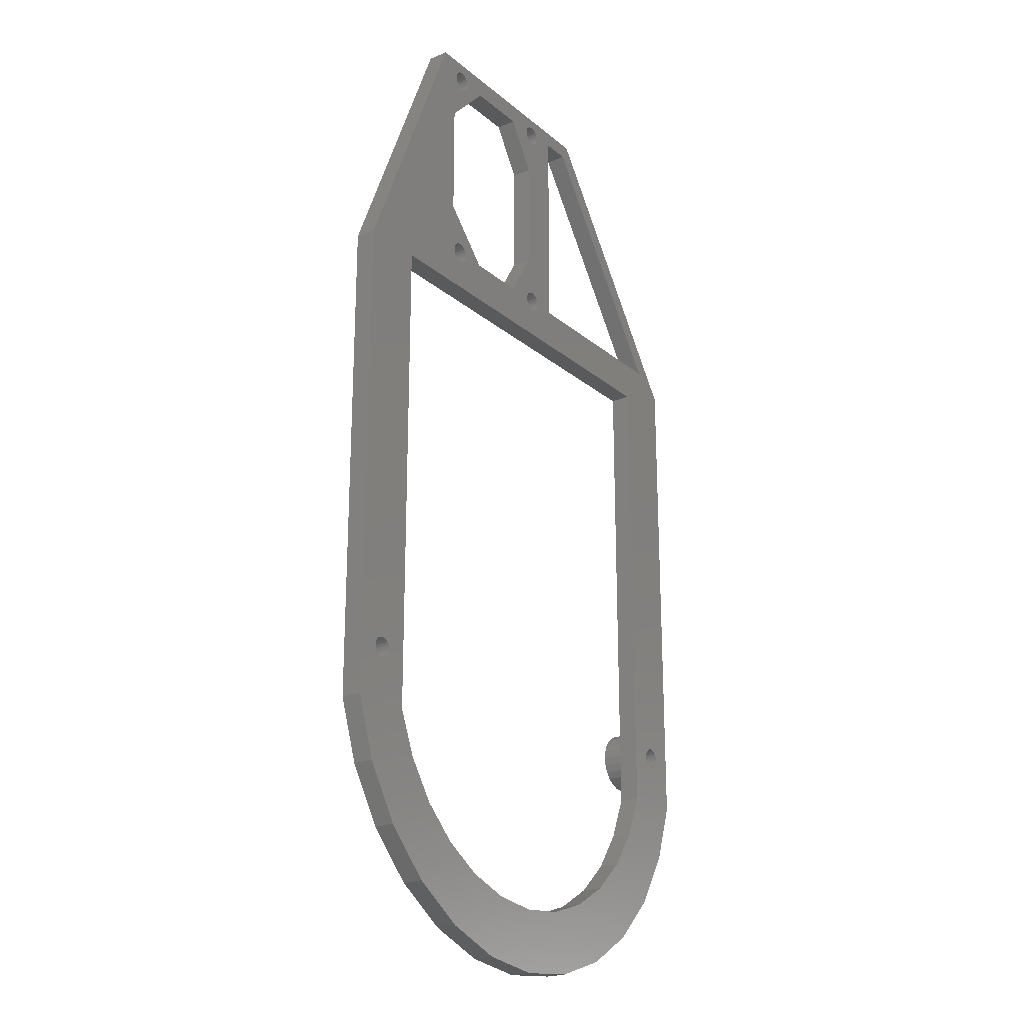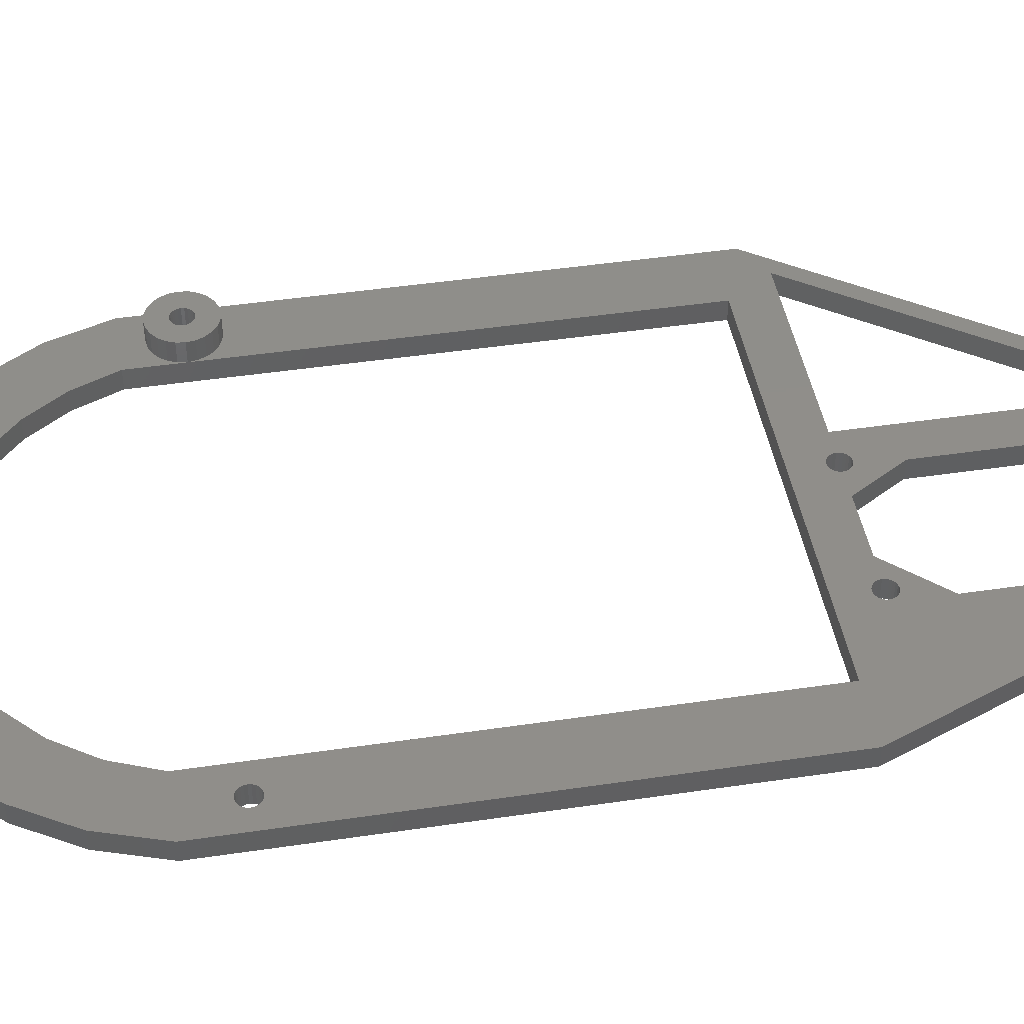
<metadata>
{"format":"stl","ext":"stl","renderer":"f3d","projection":"perspective","resolution":1024,"background":"white","views":[{"elev":-22.4,"azim":125.5,"up":"+Y"},{"elev":45.0,"azim":80.2,"up":"+Z"}]}
</metadata>
<code>
# stl→obj: 424 verts, 880 faces
v 21.03 45.74 0
v 21.13 45.5 2
v 21.13 45.5 0
v 21.03 45.74 2
v 21 46 0
v 21 46 2
v 21.03 46.26 0
v 21.03 46.26 2
v 21.13 46.5 0
v 21.13 46.5 2
v 21.29 46.71 0
v 21.29 46.71 2
v 21.5 46.87 2
v 21.5 46.87 0
v 21.74 46.97 2
v 21.74 46.97 0
v 22 47 2
v 22 47 0
v 3 42 0
v 3 -5 2
v 3 -5 0
v 3 42 2
v 18.73 67.45 2
v 15.8 67.45 0
v 18.73 67.45 0
v 15.8 67.45 2
v 18.73 46 0
v 18.73 46 2
v 0.3531 46 2
v 0.3531 46 0
v 31.71 67 2
v 25.57 67 0
v 31.71 67 0
v 25.57 67 2
v 25.57 46 2
v 31.71 46 0
v 25.57 46 0
v 31.71 46 2
v 21.03 67.26 0
v 21 67 2
v 21 67 0
v 21.03 67.26 2
v 21.13 67.5 0
v 21.13 67.5 2
v 21.29 67.71 0
v 21.29 67.71 2
v 21.5 67.87 2
v 21.5 67.87 0
v 21.74 67.97 2
v 21.74 67.97 0
v 22 68 2
v 22 68 0
v 22.26 67.97 2
v 22.26 67.97 0
v 22.5 67.87 2
v 22.5 67.87 0
v 22.71 67.71 2
v 22.71 67.71 0
v 22.87 67.5 0
v 22.87 67.5 2
v 22.97 67.26 0
v 22.97 67.26 2
v 35.87 46.5 2
v 35.97 46.26 0
v 35.97 46.26 2
v 35.87 46.5 0
v 36 46 0
v 36 46 2
v 35.97 45.74 0
v 35.97 45.74 2
v 35.87 45.5 0
v 35.87 45.5 2
v 35.71 45.29 0
v 35.71 45.29 2
v 35.5 45.13 2
v 35.5 45.13 0
v 35.26 45.03 2
v 35.26 45.03 0
v 34.5 46.87 2
v 34.29 46.71 0
v 34.5 46.87 0
v 34.29 46.71 2
v 34.74 45.03 2
v 35 45 0
v 34.74 45.03 0
v 35 45 2
v 34.74 46.97 2
v 34.74 46.97 0
v 34 46 0
v 34.03 45.74 2
v 34.03 45.74 0
v 34 46 2
v 35 47 2
v 35 47 0
v 35.26 46.97 2
v 35.26 46.97 0
v 35.5 46.87 2
v 35.5 46.87 0
v 35.71 46.71 2
v 35.71 46.71 0
v 34.13 45.5 2
v 34.13 45.5 0
v 36 67 2
v 35.97 66.74 0
v 35.97 66.74 2
v 36 67 0
v 35.87 66.5 0
v 35.87 66.5 2
v 35.71 66.29 0
v 35.71 66.29 2
v 35.5 66.13 2
v 35.5 66.13 0
v 35.26 66.03 2
v 35.26 66.03 0
v 35 66 2
v 35 66 0
v 34.74 66.03 2
v 34.74 66.03 0
v 34.5 66.13 2
v 34.5 66.13 0
v 34.29 66.29 2
v 34.29 66.29 0
v 34.13 66.5 0
v 34.13 66.5 2
v 34.03 66.74 0
v 34.03 66.74 2
v 34 67 0
v 34 67 2
v 34.03 67.26 0
v 34.03 67.26 2
v 34.13 67.5 0
v 34.13 67.5 2
v 34.29 67.71 0
v 34.29 67.71 2
v 34.5 67.87 2
v 34.5 67.87 0
v 34.74 67.97 2
v 34.74 67.97 0
v 35 68 2
v 35 68 0
v 35.26 67.97 2
v 35.26 67.97 0
v 34.29 45.29 2
v 34.5 45.13 0
v 34.29 45.29 0
v 34.5 45.13 2
v 34.13 46.5 0
v 34.03 46.26 2
v 34.03 46.26 0
v 34.13 46.5 2
v 35.5 67.87 2
v 35.5 67.87 0
v 22.26 46.97 2
v 22.26 46.97 0
v 22.5 46.87 2
v 22.5 46.87 0
v 22.71 46.71 2
v 22.71 46.71 0
v 22.87 46.5 0
v 22.87 46.5 2
v 22.97 46.26 0
v 22.97 46.26 2
v 23 46 0
v 23 46 2
v 22.97 45.74 0
v 22.97 45.74 2
v 22.87 45.5 0
v 22.87 45.5 2
v 22.71 45.29 0
v 22.71 45.29 2
v 22.5 45.13 2
v 22.5 45.13 0
v 22.26 45.03 2
v 22.26 45.03 0
v 22 45 2
v 22 45 0
v 21.74 45.03 2
v 21.74 45.03 0
v 21.5 45.13 2
v 21.5 45.13 0
v 23 67 0
v 23 67 2
v 22.87 66.5 2
v 22.71 66.29 0
v 22.71 66.29 2
v 22.87 66.5 0
v 22.5 66.13 2
v 22.5 66.13 0
v 21.29 45.29 2
v 21.29 45.29 0
v 22.97 66.74 0
v 22.97 66.74 2
v 22.26 66.03 2
v 22.26 66.03 0
v 22 66 2
v 22 66 0
v 21.74 66.03 2
v 21.74 66.03 0
v 21.5 66.13 2
v 21.5 66.13 0
v 21.29 66.29 2
v 21.29 66.29 0
v 21.13 66.5 0
v 21.13 66.5 2
v 21.03 66.74 0
v 21.03 66.74 2
v 43 42 2
v 43 42 0
v -2.867 -0.7681 4
v -2.57 -1.484 2
v -2.57 -1.484 4
v -2.867 -0.7681 2
v -2.968 0 4
v -2.968 0 2
v -2.867 0.7681 4
v -2.867 0.7681 2
v -2.57 1.484 4
v -2.57 1.484 2
v -2.099 2.099 4
v -2.099 2.099 2
v -1.484 2.57 2
v -1.484 2.57 4
v -0.7681 2.867 2
v -0.7681 2.867 4
v -7.05e-16 2.968 2
v -7.05e-16 2.968 4
v 0.7681 2.867 2
v 0.7681 2.867 4
v 1.484 2.57 2
v 1.484 2.57 4
v 2.099 2.099 2
v 2.099 2.099 4
v 2.57 1.484 4
v 2.57 1.484 2
v 2.867 0.7681 4
v 2.867 0.7681 2
v 2.968 0 4
v 2.968 0 2
v 2.867 -0.7681 4
v 2.867 -0.7681 2
v 2.57 -1.484 4
v 2.57 -1.484 2
v 2.099 -2.099 4
v 2.099 -2.099 2
v 1.484 -2.57 2
v 1.484 -2.57 4
v 0.7681 -2.867 2
v 0.7681 -2.867 4
v -3.525e-16 -2.968 2
v -3.525e-16 -2.968 4
v -0.7681 -2.867 2
v -0.7681 -2.867 4
v -1.484 -2.57 2
v -1.484 -2.57 4
v -2.099 -2.099 2
v -2.099 -2.099 4
v -1 0 4
v -0.9659 -0.2588 4
v -0.866 -0.5 4
v -0.7071 -0.7071 4
v -0.5 -0.866 4
v -0.2588 -0.9659 4
v -3.525e-16 -1 4
v 0.2588 -0.9659 4
v 0.5 -0.866 4
v 0.7071 -0.7071 4
v 0.866 -0.5 4
v 0.9659 -0.2588 4
v 1 0 4
v -0.9659 0.2588 4
v -0.866 0.5 4
v -0.7071 0.7071 4
v -0.5 0.866 4
v -0.2588 0.9659 4
v 0 1 4
v 0.2588 0.9659 4
v 0.5 0.866 4
v 0.7071 0.7071 4
v 0.866 0.5 4
v 0.9659 0.2588 4
v -0.866 -0.5 0
v -0.7071 -0.7071 0
v -0.9659 0.2588 0
v -1 0 0
v -0.9659 -0.2588 0
v -0.866 0.5 0
v -0.5 0.866 0
v -0.2588 0.9659 0
v -0.7071 0.7071 0
v 0 1 0
v -3 44 2
v -3 -5 0
v -3 -5 2
v -3 44 0
v 15 69 2
v 15 69 0
v 38 69 0
v 38 69 2
v 1 0 0
v 0.9659 0.2588 0
v 0.866 0.5 0
v 0.7071 0.7071 0
v 0.5 0.866 0
v 0.2588 0.9659 0
v -0.5 -0.866 0
v -3.525e-16 -1 0
v -0.2588 -0.9659 0
v 0.2588 -0.9659 0
v 0.5 -0.866 0
v 0.7071 -0.7071 0
v 0.866 -0.5 0
v 0.9659 -0.2588 0
v 35.97 67.26 2
v 35.97 67.26 0
v 35.87 67.5 2
v 35.87 67.5 0
v 35.71 67.71 2
v 35.71 67.71 0
v 36.29 62.26 2
v 36.29 50.89 0
v 36.29 50.89 2
v 36.29 62.26 0
v 22.57 62.26 0
v 22.57 50.89 2
v 22.57 50.89 0
v 22.57 62.26 2
v 49 42 0
v 49 -5 2
v 49 -5 0
v 49 42 2
v 47 0.03586 2
v 46.97 -0.223 -2.467e-15
v 46.97 -0.223 2
v 47 0.03586 -2.467e-15
v 46.97 0.2947 2
v 46.97 0.2947 -2.467e-15
v 46.87 0.5359 2
v 46.87 0.5359 -2.467e-15
v 46.71 0.743 2
v 46.71 0.743 -2.467e-15
v 46.5 0.9019 -2.467e-15
v 46.5 0.9019 2
v 46.26 1.002 -2.467e-15
v 46.26 1.002 2
v 46 1.036 -2.467e-15
v 46 1.036 2
v 45.74 1.002 -2.467e-15
v 45.74 1.002 2
v 45.5 0.9019 -2.467e-15
v 45.5 0.9019 2
v 45.29 0.743 -2.467e-15
v 45.29 0.743 2
v 45.13 0.5359 2
v 45.13 0.5359 -2.467e-15
v 45.03 0.2947 2
v 45.03 0.2947 -2.467e-15
v 45 0.03586 2
v 45 0.03586 -2.467e-15
v 45.03 -0.223 2
v 45.03 -0.223 -2.467e-15
v 45.13 -0.4641 2
v 45.13 -0.4641 -2.467e-15
v 45.29 -0.6712 2
v 45.29 -0.6712 -2.467e-15
v 45.5 -0.8302 -2.467e-15
v 45.5 -0.8302 2
v 45.74 -0.9301 -2.467e-15
v 45.74 -0.9301 2
v 46 -0.9641 -2.467e-15
v 46 -0.9641 2
v 46.26 -0.9301 -2.467e-15
v 46.26 -0.9301 2
v 46.5 -0.8302 -2.467e-15
v 46.5 -0.8302 2
v 46.71 -0.6712 -2.467e-15
v 46.71 -0.6712 2
v 46.87 -0.4641 2
v 46.87 -0.4641 -2.467e-15
v 47.08 -10.7 2
v 47.08 -10.7 0
v 43.93 -15.81 2
v 43.93 -15.81 0
v 39.71 -20.09 2
v 39.71 -20.09 0
v 34.64 -23.32 0
v 34.64 -23.32 2
v 28.97 -25.32 0
v 28.97 -25.32 2
v 23 -26 0
v 23 -26 2
v 17.03 -25.32 0
v 17.03 -25.32 2
v 11.36 -23.32 0
v 11.36 -23.32 2
v 6.289 -20.09 0
v 6.289 -20.09 2
v 2.07 -15.81 2
v 2.07 -15.81 0
v -1.08 -10.7 2
v -1.08 -10.7 0
v 4.7 -9.124 2
v 4.7 -9.124 0
v 7.239 -12.79 2
v 7.239 -12.79 0
v 10.5 -15.83 0
v 10.5 -15.83 2
v 14.33 -18.11 0
v 14.33 -18.11 2
v 18.57 -19.52 0
v 18.57 -19.52 2
v 23 -20 0
v 23 -20 2
v 27.43 -19.52 0
v 27.43 -19.52 2
v 31.67 -18.11 0
v 31.67 -18.11 2
v 35.5 -15.83 0
v 35.5 -15.83 2
v 38.76 -12.79 0
v 38.76 -12.79 2
v 41.3 -9.124 2
v 41.3 -9.124 0
v 43 -5 0
v 43 -5 2
f 1 2 3
f 2 1 4
f 5 4 1
f 4 5 6
f 7 6 5
f 6 7 8
f 9 8 7
f 8 9 10
f 11 10 9
f 10 11 12
f 13 11 14
f 11 13 12
f 15 14 16
f 14 15 13
f 17 16 18
f 16 17 15
f 19 20 21
f 20 19 22
f 23 24 25
f 24 23 26
f 23 27 28
f 27 23 25
f 29 27 30
f 27 29 28
f 24 29 30
f 29 24 26
f 31 32 33
f 32 31 34
f 35 36 37
f 36 35 38
f 39 40 41
f 40 39 42
f 43 42 39
f 42 43 44
f 45 44 43
f 44 45 46
f 47 45 48
f 45 47 46
f 49 48 50
f 48 49 47
f 51 50 52
f 50 51 49
f 53 52 54
f 52 53 51
f 55 54 56
f 54 55 53
f 57 56 58
f 56 57 55
f 57 59 60
f 59 57 58
f 60 61 62
f 61 60 59
f 63 64 65
f 64 63 66
f 65 67 68
f 67 65 64
f 68 69 70
f 69 68 67
f 70 71 72
f 71 70 69
f 72 73 74
f 73 72 71
f 75 73 76
f 73 75 74
f 77 76 78
f 76 77 75
f 79 80 81
f 80 79 82
f 83 84 85
f 84 83 86
f 87 81 88
f 81 87 79
f 89 90 91
f 90 89 92
f 93 88 94
f 88 93 87
f 95 94 96
f 94 95 93
f 97 96 98
f 96 97 95
f 99 98 100
f 98 99 97
f 91 101 102
f 101 91 90
f 99 66 63
f 66 99 100
f 103 104 105
f 104 103 106
f 105 107 108
f 107 105 104
f 108 109 110
f 109 108 107
f 111 109 112
f 109 111 110
f 113 112 114
f 112 113 111
f 115 114 116
f 114 115 113
f 117 116 118
f 116 117 115
f 119 118 120
f 118 119 117
f 121 120 122
f 120 121 119
f 123 121 122
f 121 123 124
f 125 124 123
f 124 125 126
f 127 126 125
f 126 127 128
f 129 128 127
f 128 129 130
f 131 130 129
f 130 131 132
f 86 78 84
f 78 86 77
f 133 132 131
f 132 133 134
f 135 133 136
f 133 135 134
f 137 136 138
f 136 137 135
f 139 138 140
f 138 139 137
f 141 140 142
f 140 141 139
f 143 144 145
f 144 143 146
f 147 148 149
f 148 147 150
f 146 85 144
f 85 146 83
f 151 142 152
f 142 151 141
f 102 143 145
f 143 102 101
f 80 150 147
f 150 80 82
f 149 92 89
f 92 149 148
f 153 18 154
f 18 153 17
f 155 154 156
f 154 155 153
f 157 156 158
f 156 157 155
f 157 159 160
f 159 157 158
f 160 161 162
f 161 160 159
f 162 163 164
f 163 162 161
f 164 165 166
f 165 164 163
f 166 167 168
f 167 166 165
f 168 169 170
f 169 168 167
f 171 169 172
f 169 171 170
f 173 172 174
f 172 173 171
f 175 174 176
f 174 175 173
f 177 176 178
f 176 177 175
f 179 178 180
f 178 179 177
f 62 181 182
f 181 62 61
f 183 184 185
f 184 183 186
f 187 184 188
f 184 187 185
f 189 180 190
f 180 189 179
f 182 191 192
f 191 182 181
f 193 188 194
f 188 193 187
f 195 194 196
f 194 195 193
f 197 196 198
f 196 197 195
f 199 198 200
f 198 199 197
f 201 200 202
f 200 201 199
f 3 189 190
f 189 3 2
f 203 201 202
f 201 203 204
f 205 204 203
f 204 205 206
f 192 186 183
f 186 192 191
f 41 206 205
f 206 41 40
f 207 19 208
f 19 207 22
f 209 210 211
f 210 209 212
f 213 212 209
f 212 213 214
f 215 214 213
f 214 215 216
f 217 216 215
f 216 217 218
f 219 218 217
f 218 219 220
f 219 221 220
f 221 219 222
f 222 223 221
f 223 222 224
f 224 225 223
f 225 224 226
f 226 227 225
f 227 226 228
f 228 229 227
f 229 228 230
f 230 231 229
f 231 230 232
f 231 233 234
f 233 231 232
f 234 235 236
f 235 234 233
f 236 237 238
f 237 236 235
f 238 239 240
f 239 238 237
f 240 241 242
f 241 240 239
f 242 243 244
f 243 242 241
f 243 245 244
f 245 243 246
f 246 247 245
f 247 246 248
f 248 249 247
f 249 248 250
f 250 251 249
f 251 250 252
f 252 253 251
f 253 252 254
f 254 255 253
f 255 254 256
f 211 255 256
f 255 211 210
f 209 215 213
f 215 209 211
f 215 211 217
f 217 211 256
f 217 256 219
f 219 256 254
f 219 254 222
f 222 254 252
f 222 252 257
f 257 252 258
f 258 252 259
f 259 252 260
f 260 252 250
f 260 250 261
f 261 250 262
f 262 250 263
f 263 250 248
f 263 248 264
f 264 248 265
f 265 248 266
f 266 248 267
f 267 248 246
f 267 246 268
f 268 246 269
f 269 246 230
f 230 246 232
f 232 246 243
f 232 243 241
f 232 241 233
f 233 241 239
f 233 239 235
f 235 239 237
f 257 224 222
f 224 257 270
f 224 270 271
f 224 271 272
f 224 272 226
f 226 272 273
f 226 273 274
f 226 274 275
f 226 275 228
f 228 275 276
f 228 276 277
f 228 277 278
f 228 278 279
f 228 279 230
f 230 279 280
f 230 280 269
f 281 260 282
f 260 281 259
f 283 257 284
f 257 283 270
f 284 258 285
f 258 284 257
f 285 259 281
f 259 285 258
f 286 270 283
f 270 286 271
f 274 287 288
f 287 274 273
f 273 289 287
f 289 273 272
f 289 271 286
f 271 289 272
f 275 288 290
f 288 275 274
f 291 292 293
f 292 291 294
f 295 294 291
f 294 295 296
f 295 297 296
f 297 295 298
f 280 299 269
f 299 280 300
f 279 300 280
f 300 279 301
f 278 301 279
f 301 278 302
f 278 303 302
f 303 278 277
f 277 304 303
f 304 277 276
f 276 290 304
f 290 276 275
f 260 305 282
f 305 260 261
f 262 306 307
f 306 262 263
f 263 308 306
f 308 263 264
f 264 309 308
f 309 264 265
f 267 310 266
f 310 267 311
f 265 310 309
f 310 265 266
f 269 312 268
f 312 269 299
f 268 311 267
f 311 268 312
f 313 106 103
f 106 313 314
f 315 314 313
f 314 315 316
f 317 316 315
f 316 317 318
f 317 152 318
f 152 317 151
f 261 307 305
f 307 261 262
f 319 320 321
f 320 319 322
f 323 324 325
f 324 323 326
f 325 35 37
f 35 325 324
f 32 326 323
f 326 32 34
f 31 322 319
f 322 31 33
f 321 36 38
f 36 321 320
f 327 328 329
f 328 327 330
f 331 332 333
f 332 331 334
f 335 334 331
f 334 335 336
f 337 336 335
f 336 337 338
f 339 338 337
f 338 339 340
f 339 341 340
f 341 339 342
f 342 343 341
f 343 342 344
f 344 345 343
f 345 344 346
f 346 347 345
f 347 346 348
f 348 349 347
f 349 348 350
f 350 351 349
f 351 350 352
f 351 353 354
f 353 351 352
f 354 355 356
f 355 354 353
f 356 357 358
f 357 356 355
f 358 359 360
f 359 358 357
f 360 361 362
f 361 360 359
f 362 363 364
f 363 362 361
f 363 365 364
f 365 363 366
f 366 367 365
f 367 366 368
f 368 369 367
f 369 368 370
f 370 371 369
f 371 370 372
f 372 373 371
f 373 372 374
f 374 375 373
f 375 374 376
f 377 375 376
f 375 377 378
f 333 378 377
f 378 333 332
f 329 379 380
f 379 329 328
f 380 381 382
f 381 380 379
f 382 383 384
f 383 382 381
f 383 385 384
f 385 383 386
f 386 387 385
f 387 386 388
f 388 389 387
f 389 388 390
f 390 391 389
f 391 390 392
f 392 393 391
f 393 392 394
f 394 395 393
f 395 394 396
f 397 395 396
f 395 397 398
f 399 398 397
f 398 399 400
f 293 400 399
f 400 293 292
f 21 401 402
f 401 21 20
f 402 403 404
f 403 402 401
f 403 405 404
f 405 403 406
f 406 407 405
f 407 406 408
f 408 409 407
f 409 408 410
f 410 411 409
f 411 410 412
f 412 413 411
f 413 412 414
f 414 415 413
f 415 414 416
f 416 417 415
f 417 416 418
f 418 419 417
f 419 418 420
f 421 419 420
f 419 421 422
f 207 423 424
f 423 207 208
f 424 422 421
f 422 424 423
f 31 126 128
f 126 31 124
f 124 31 319
f 124 319 121
f 121 319 119
f 119 319 117
f 117 319 115
f 115 319 113
f 113 319 111
f 111 319 110
f 110 319 108
f 108 319 105
f 105 319 103
f 293 214 291
f 214 293 212
f 212 293 399
f 212 399 210
f 210 399 255
f 255 399 253
f 253 399 251
f 251 399 397
f 251 397 249
f 249 397 247
f 247 397 245
f 245 397 244
f 244 397 396
f 244 396 20
f 244 20 242
f 242 20 240
f 240 20 238
f 20 396 401
f 401 396 403
f 403 396 394
f 403 394 406
f 406 394 408
f 408 394 392
f 408 392 410
f 410 392 390
f 410 390 412
f 412 390 388
f 412 388 414
f 414 388 416
f 416 388 386
f 416 386 418
f 418 386 383
f 418 383 420
f 420 383 421
f 421 383 381
f 421 381 424
f 424 381 207
f 381 359 357
f 359 381 379
f 359 379 361
f 361 379 363
f 363 379 366
f 366 379 368
f 368 379 370
f 370 379 372
f 372 379 374
f 374 379 376
f 376 379 377
f 377 379 333
f 333 379 331
f 227 29 225
f 29 227 22
f 29 22 28
f 22 227 229
f 22 229 231
f 22 231 234
f 22 234 236
f 22 236 238
f 22 238 20
f 28 22 177
f 177 22 207
f 28 177 179
f 28 179 189
f 28 189 2
f 28 2 4
f 28 4 6
f 28 6 23
f 177 207 175
f 175 207 173
f 173 207 171
f 171 207 170
f 170 207 168
f 168 207 166
f 166 207 164
f 164 207 35
f 35 207 38
f 38 207 83
f 38 83 146
f 38 146 143
f 38 143 101
f 38 101 90
f 38 90 92
f 83 207 86
f 86 207 77
f 77 207 75
f 75 207 74
f 74 207 72
f 72 207 70
f 70 207 68
f 68 207 321
f 321 207 319
f 319 207 298
f 298 207 330
f 330 207 357
f 357 207 381
f 330 357 355
f 330 355 353
f 330 353 352
f 330 352 350
f 330 350 348
f 330 348 346
f 330 346 344
f 330 344 342
f 330 342 339
f 330 339 337
f 330 337 335
f 330 335 331
f 330 331 379
f 330 379 328
f 291 29 295
f 29 291 214
f 29 214 216
f 29 216 218
f 29 218 220
f 29 220 221
f 29 221 223
f 29 223 225
f 295 29 26
f 295 26 51
f 295 51 298
f 51 26 49
f 49 26 23
f 49 23 47
f 47 23 46
f 46 23 44
f 44 23 42
f 42 23 40
f 40 23 6
f 298 51 53
f 298 53 55
f 298 55 57
f 298 57 60
f 298 60 62
f 298 62 182
f 298 182 34
f 298 34 137
f 137 34 31
f 137 31 135
f 135 31 134
f 134 31 132
f 132 31 130
f 130 31 128
f 298 137 139
f 298 139 141
f 298 141 151
f 298 151 317
f 298 317 315
f 298 315 313
f 298 313 103
f 298 103 319
f 38 150 321
f 150 38 148
f 148 38 92
f 321 150 82
f 321 82 79
f 321 79 87
f 321 87 93
f 321 93 95
f 321 95 97
f 321 97 99
f 321 99 63
f 321 63 65
f 321 65 68
f 187 326 185
f 326 187 324
f 185 326 34
f 185 34 183
f 183 34 192
f 192 34 182
f 8 40 6
f 40 8 206
f 206 8 10
f 206 10 204
f 204 10 12
f 204 12 201
f 201 12 13
f 201 13 199
f 199 13 15
f 199 15 197
f 197 15 17
f 197 17 195
f 195 17 153
f 195 153 193
f 193 153 155
f 193 155 187
f 187 155 324
f 324 155 157
f 324 157 35
f 35 157 160
f 35 160 162
f 35 162 164
f 297 330 327
f 330 297 298
f 156 325 158
f 325 156 323
f 158 325 37
f 158 37 159
f 159 37 161
f 161 37 163
f 41 7 5
f 7 41 205
f 7 205 9
f 9 205 203
f 9 203 11
f 11 203 202
f 11 202 14
f 14 202 200
f 14 200 198
f 14 198 16
f 16 198 196
f 16 196 18
f 18 196 194
f 18 194 154
f 154 194 188
f 154 188 156
f 156 188 323
f 323 188 184
f 323 184 32
f 32 184 186
f 32 186 191
f 32 191 181
f 400 285 398
f 285 400 284
f 398 285 281
f 398 281 282
f 398 282 305
f 398 305 307
f 398 307 306
f 398 306 308
f 398 308 309
f 398 309 310
f 398 310 311
f 398 311 312
f 398 312 299
f 36 149 89
f 149 36 147
f 147 36 320
f 147 320 80
f 80 320 81
f 81 320 88
f 88 320 94
f 94 320 96
f 96 320 98
f 98 320 100
f 100 320 66
f 66 320 64
f 64 320 67
f 294 30 292
f 30 294 296
f 292 30 284
f 292 284 400
f 284 30 283
f 283 30 286
f 286 30 289
f 289 30 287
f 287 30 288
f 288 30 290
f 290 30 304
f 30 296 24
f 24 296 52
f 52 296 297
f 24 52 50
f 24 50 25
f 25 50 48
f 25 48 45
f 25 45 43
f 25 43 39
f 25 39 41
f 25 41 27
f 27 41 5
f 52 297 54
f 54 297 56
f 56 297 58
f 58 297 59
f 59 297 61
f 61 297 181
f 181 297 32
f 32 297 138
f 32 138 33
f 33 138 136
f 33 136 133
f 33 133 131
f 33 131 129
f 33 129 127
f 138 297 140
f 140 297 142
f 142 297 152
f 152 297 318
f 318 297 316
f 316 297 314
f 314 297 106
f 106 297 322
f 322 297 320
f 398 21 395
f 21 398 19
f 395 21 402
f 395 402 404
f 395 404 393
f 393 404 405
f 393 405 407
f 393 407 391
f 391 407 409
f 391 409 389
f 389 409 411
f 389 411 387
f 387 411 413
f 387 413 415
f 387 415 385
f 385 415 417
f 385 417 384
f 384 417 419
f 384 419 422
f 384 422 382
f 382 422 423
f 33 123 322
f 123 33 125
f 125 33 127
f 322 123 122
f 322 122 120
f 322 120 118
f 322 118 116
f 322 116 114
f 322 114 112
f 322 112 109
f 322 109 107
f 322 107 104
f 322 104 106
f 30 303 304
f 303 30 19
f 19 30 27
f 303 19 302
f 302 19 301
f 301 19 300
f 300 19 299
f 299 19 398
f 19 27 178
f 19 178 208
f 178 27 180
f 180 27 190
f 190 27 3
f 3 27 1
f 1 27 5
f 208 178 176
f 208 176 174
f 208 174 172
f 208 172 169
f 208 169 167
f 208 167 165
f 208 165 163
f 208 163 37
f 208 37 36
f 208 36 85
f 85 36 144
f 144 36 145
f 145 36 102
f 102 36 91
f 91 36 89
f 208 85 84
f 208 84 78
f 208 78 76
f 208 76 73
f 208 73 71
f 208 71 69
f 208 69 67
f 208 67 320
f 208 320 297
f 208 297 327
f 208 327 423
f 423 327 358
f 423 358 382
f 358 327 356
f 356 327 354
f 354 327 351
f 351 327 349
f 349 327 347
f 347 327 345
f 345 327 343
f 343 327 341
f 341 327 340
f 340 327 338
f 338 327 336
f 336 327 334
f 334 327 380
f 380 327 329
f 382 360 380
f 360 382 358
f 380 360 362
f 380 362 364
f 380 364 365
f 380 365 367
f 380 367 369
f 380 369 371
f 380 371 373
f 380 373 375
f 380 375 378
f 380 378 332
f 380 332 334

</code>
